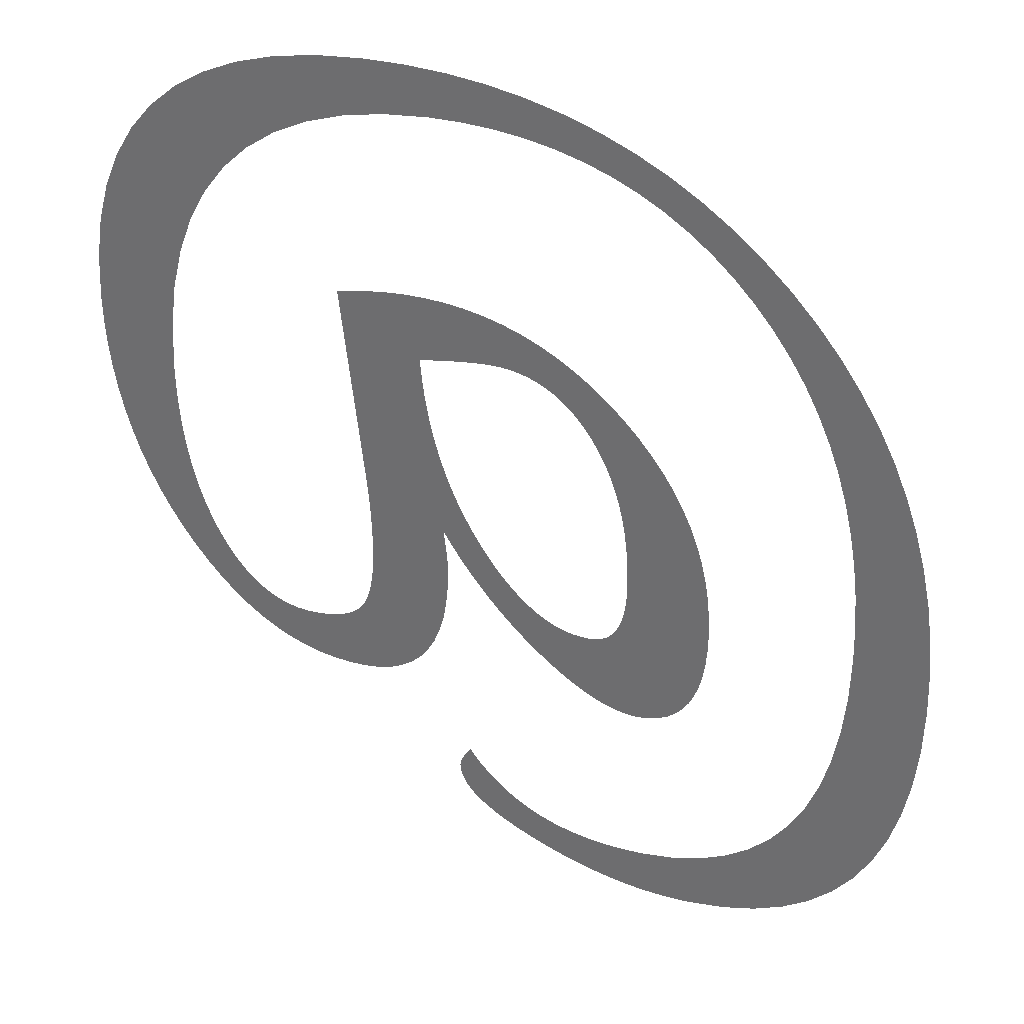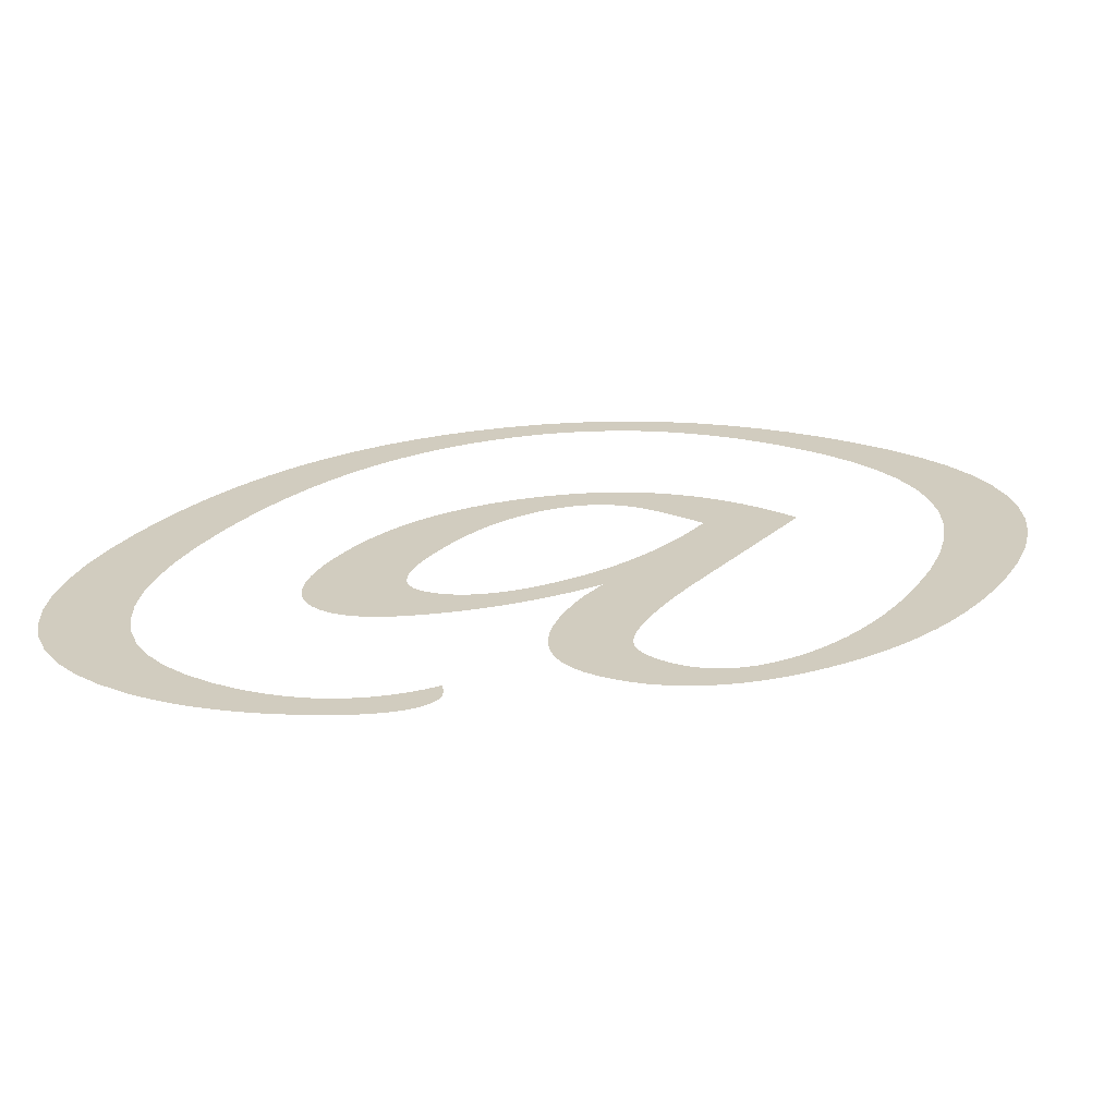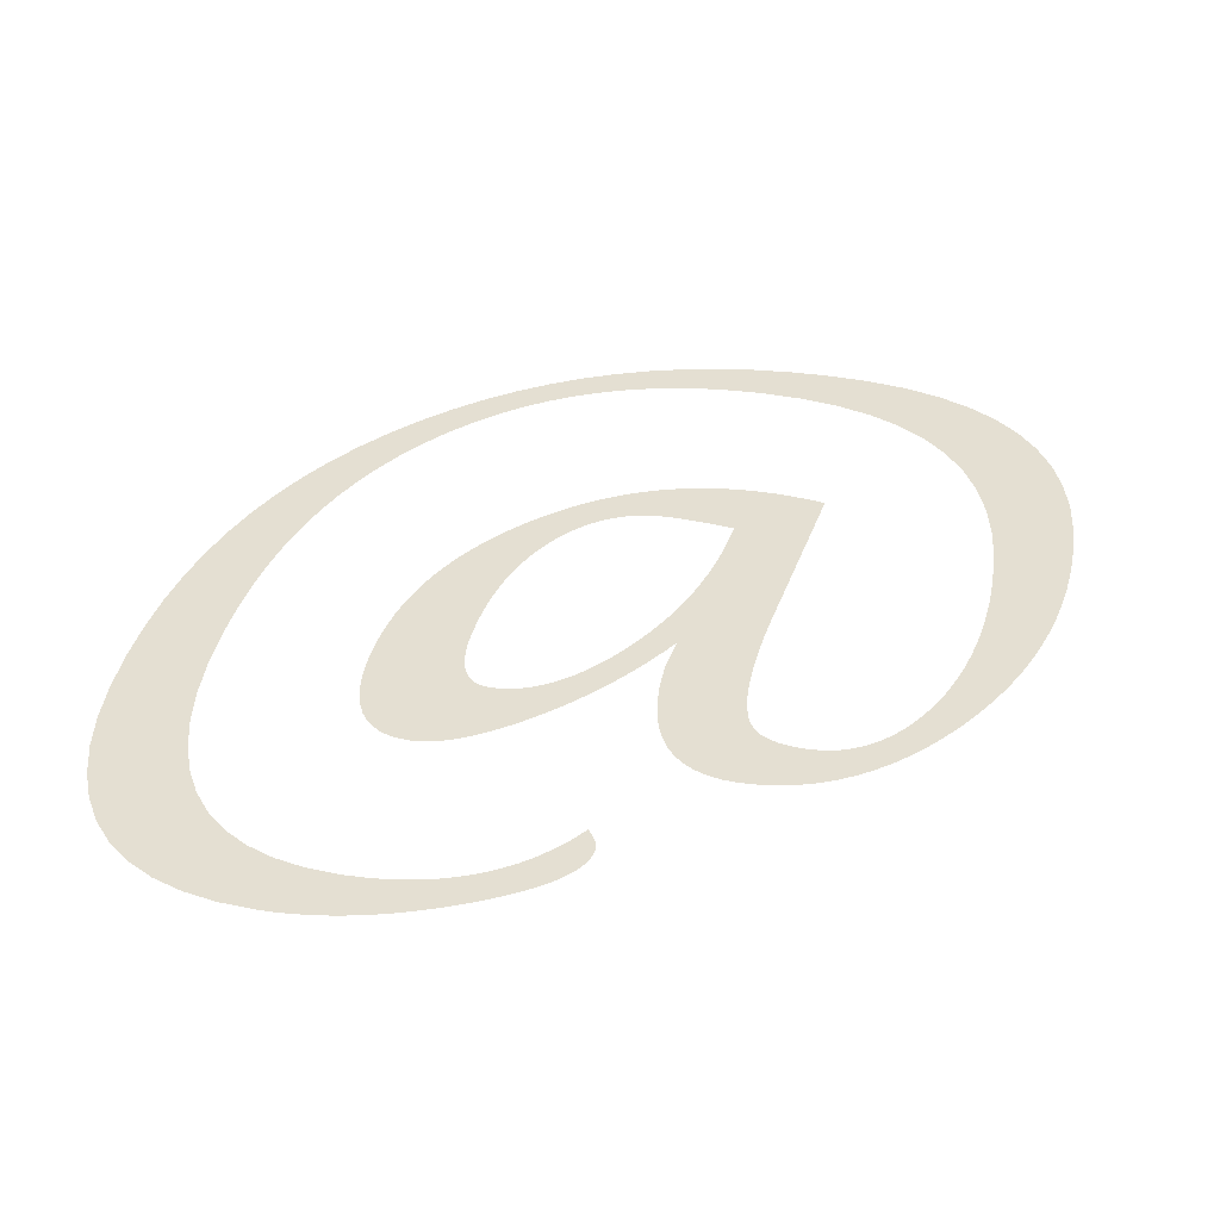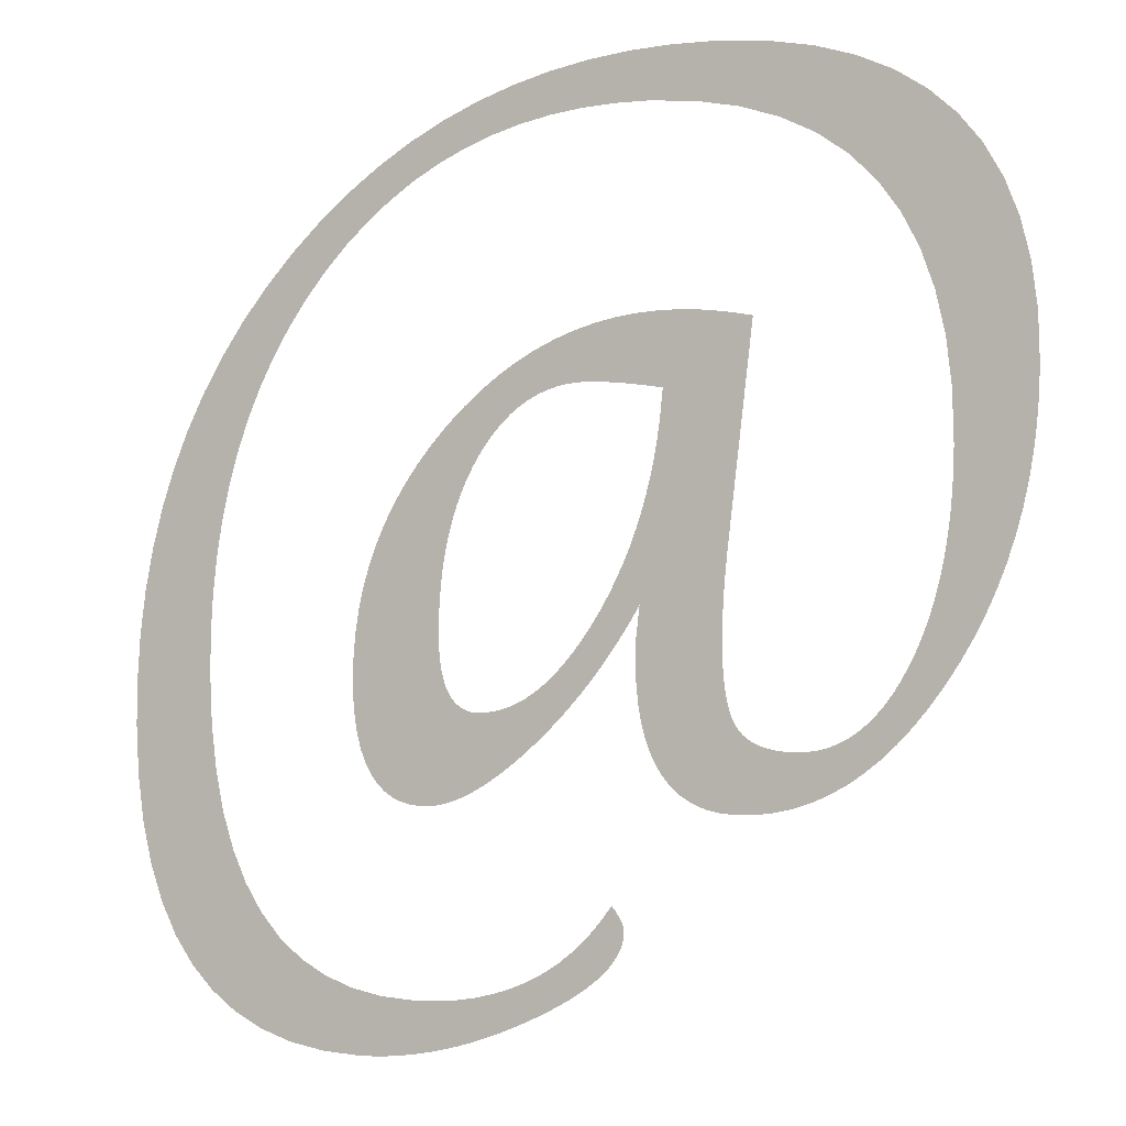
<metadata>
{"format":"obj","ext":"obj","renderer":"f3d","projection":"perspective","resolution":1024,"background":"white","views":[{"elev":32.7,"azim":-163.4,"up":"+Y"},{"elev":23.8,"azim":28.6,"up":"+Z"},{"elev":37.1,"azim":11.9,"up":"+Z"},{"elev":2.2,"azim":17.8,"up":"+Y"}]}
</metadata>
<code>
o Text
v 0.2808 0.1898 0
v 0.2772 0.1836 0
v 0.2736 0.1776 0
v 0.2698 0.1718 0
v 0.2659 0.1661 0
v 0.2619 0.1605 0
v 0.2578 0.1552 0
v 0.2536 0.1499 0
v 0.2492 0.1448 0
v 0.2448 0.1399 0
v 0.2402 0.1351 0
v 0.2356 0.1305 0
v 0.2308 0.126 0
v 0.226 0.1218 0
v 0.2214 0.118 0
v 0.2169 0.1145 0
v 0.2125 0.1114 0
v 0.2082 0.1086 0
v 0.2041 0.1063 0
v 0.2001 0.1042 0
v 0.1962 0.1026 0
v 0.1925 0.1013 0
v 0.1889 0.1004 0
v 0.1854 0.09984 0
v 0.182 0.09966 0
v 0.1768 0.1 0
v 0.172 0.1012 0
v 0.1676 0.1031 0
v 0.1637 0.1057 0
v 0.1603 0.1091 0
v 0.1573 0.1132 0
v 0.1548 0.1181 0
v 0.1527 0.1238 0
v 0.1511 0.1302 0
v 0.1499 0.1374 0
v 0.1493 0.1453 0
v 0.149 0.154 0
v 0.1493 0.1646 0
v 0.1503 0.175 0
v 0.1518 0.1852 0
v 0.154 0.1952 0
v 0.1568 0.2049 0
v 0.1602 0.2144 0
v 0.1643 0.2237 0
v 0.1689 0.2328 0
v 0.1742 0.2417 0
v 0.1801 0.2503 0
v 0.1866 0.2587 0
v 0.1938 0.2669 0
v 0.2013 0.2746 0
v 0.2091 0.2817 0
v 0.2171 0.2881 0
v 0.2253 0.2938 0
v 0.2337 0.2989 0
v 0.2423 0.3032 0
v 0.2511 0.3069 0
v 0.2601 0.31 0
v 0.2694 0.3123 0
v 0.2788 0.314 0
v 0.2885 0.315 0
v 0.2984 0.3153 0
v 0.3008 0.3153 0
v 0.3032 0.3152 0
v 0.3057 0.3151 0
v 0.3082 0.315 0
v 0.3108 0.3148 0
v 0.3134 0.3146 0
v 0.3161 0.3143 0
v 0.3188 0.314 0
v 0.3216 0.3136 0
v 0.3244 0.3132 0
v 0.3272 0.3127 0
v 0.3301 0.3122 0
v 0.3224 0.2416 0
v 0.3197 0.216 0
v 0.3193 0.2123 0
v 0.3189 0.2086 0
v 0.3186 0.205 0
v 0.3183 0.2014 0
v 0.318 0.198 0
v 0.3178 0.1945 0
v 0.3176 0.1912 0
v 0.3175 0.1879 0
v 0.3173 0.1846 0
v 0.3173 0.1814 0
v 0.3172 0.1783 0
v 0.3172 0.1753 0
v 0.3172 0.1709 0
v 0.3174 0.1667 0
v 0.3176 0.1628 0
v 0.3179 0.1591 0
v 0.3183 0.1557 0
v 0.3188 0.1525 0
v 0.3194 0.1496 0
v 0.3201 0.1469 0
v 0.3208 0.1444 0
v 0.3217 0.1422 0
v 0.3226 0.1403 0
v 0.3237 0.1385 0
v 0.3248 0.137 0
v 0.3262 0.1356 0
v 0.3277 0.1344 0
v 0.3293 0.1332 0
v 0.3312 0.1322 0
v 0.3332 0.1314 0
v 0.3353 0.1306 0
v 0.3377 0.13 0
v 0.3402 0.1296 0
v 0.3428 0.1292 0
v 0.3457 0.129 0
v 0.3487 0.129 0
v 0.3534 0.1292 0
v 0.358 0.13 0
v 0.3625 0.1312 0
v 0.3668 0.133 0
v 0.371 0.1353 0
v 0.3751 0.1381 0
v 0.379 0.1414 0
v 0.3827 0.1452 0
v 0.3863 0.1495 0
v 0.3898 0.1543 0
v 0.3931 0.1596 0
v 0.3963 0.1654 0
v 0.3993 0.1716 0
v 0.402 0.1781 0
v 0.4045 0.1848 0
v 0.4067 0.1919 0
v 0.4086 0.1992 0
v 0.4103 0.2068 0
v 0.4118 0.2147 0
v 0.4129 0.2228 0
v 0.4138 0.2313 0
v 0.4145 0.24 0
v 0.4149 0.249 0
v 0.415 0.2583 0
v 0.4141 0.2815 0
v 0.4114 0.3027 0
v 0.4068 0.3218 0
v 0.4005 0.339 0
v 0.3923 0.3541 0
v 0.3824 0.3672 0
v 0.3706 0.3783 0
v 0.357 0.3874 0
v 0.3416 0.3945 0
v 0.3244 0.3995 0
v 0.3053 0.4026 0
v 0.2845 0.4036 0
v 0.2695 0.4031 0
v 0.2551 0.4017 0
v 0.2411 0.3993 0
v 0.2276 0.3959 0
v 0.2146 0.3916 0
v 0.202 0.3864 0
v 0.1899 0.3802 0
v 0.1783 0.373 0
v 0.1672 0.3649 0
v 0.1566 0.3558 0
v 0.1464 0.3458 0
v 0.1367 0.3348 0
v 0.1276 0.323 0
v 0.1193 0.3107 0
v 0.1118 0.2978 0
v 0.1051 0.2843 0
v 0.09923 0.2702 0
v 0.09411 0.2556 0
v 0.08977 0.2403 0
v 0.08622 0.2245 0
v 0.08346 0.2081 0
v 0.08149 0.1912 0
v 0.08031 0.1736 0
v 0.07991 0.1555 0
v 0.08059 0.1328 0
v 0.08263 0.1121 0
v 0.08603 0.09341 0
v 0.09078 0.07666 0
v 0.09689 0.06187 0
v 0.1044 0.04906 0
v 0.1132 0.03822 0
v 0.1234 0.02935 0
v 0.1349 0.02245 0
v 0.1478 0.01752 0
v 0.1621 0.01456 0
v 0.1777 0.01358 0
v 0.1876 0.0139 0
v 0.197 0.01487 0
v 0.2061 0.01649 0
v 0.2147 0.01875 0
v 0.2229 0.02167 0
v 0.2306 0.02522 0
v 0.238 0.02943 0
v 0.2449 0.03428 0
v 0.2514 0.03978 0
v 0.2575 0.04593 0
v 0.2632 0.05273 0
v 0.2684 0.06017 0
v 0.2693 0.05905 0
v 0.2701 0.05797 0
v 0.2709 0.05693 0
v 0.2715 0.05592 0
v 0.2721 0.05494 0
v 0.2726 0.054 0
v 0.273 0.05309 0
v 0.2734 0.05221 0
v 0.2736 0.05137 0
v 0.2738 0.05057 0
v 0.274 0.0498 0
v 0.274 0.04906 0
v 0.2737 0.04581 0
v 0.2728 0.04253 0
v 0.2714 0.03923 0
v 0.2693 0.03591 0
v 0.2667 0.03257 0
v 0.2635 0.0292 0
v 0.2598 0.0258 0
v 0.2554 0.02239 0
v 0.2505 0.01895 0
v 0.245 0.01548 0
v 0.2389 0.012 0
v 0.2322 0.008485 0
v 0.2252 0.005109 0
v 0.2183 0.002027 0
v 0.2115 -0.000762 -0
v 0.2046 -0.003257 -0
v 0.1978 -0.005458 -0
v 0.1911 -0.007367 -0
v 0.1844 -0.008981 -0
v 0.1777 -0.0103 -0
v 0.1711 -0.01133 -0
v 0.1645 -0.01206 -0
v 0.158 -0.0125 -0
v 0.1515 -0.01265 -0
v 0.1342 -0.01165 -0
v 0.1184 -0.008639 -0
v 0.1041 -0.003625 -0
v 0.09133 0.003394 0
v 0.08005 0.01242 0
v 0.07027 0.02345 0
v 0.062 0.03649 0
v 0.05523 0.05153 0
v 0.04997 0.06857 0
v 0.04621 0.08763 0
v 0.04395 0.1087 0
v 0.0432 0.1317 0
v 0.04373 0.1525 0
v 0.04535 0.1728 0
v 0.04804 0.1924 0
v 0.0518 0.2114 0
v 0.05664 0.2299 0
v 0.06256 0.2478 0
v 0.06955 0.2651 0
v 0.07762 0.2818 0
v 0.08676 0.2979 0
v 0.09698 0.3134 0
v 0.1083 0.3284 0
v 0.1206 0.3428 0
v 0.1338 0.3563 0
v 0.1475 0.3686 0
v 0.1618 0.3798 0
v 0.1765 0.3898 0
v 0.1918 0.3986 0
v 0.2077 0.4062 0
v 0.224 0.4127 0
v 0.2409 0.4179 0
v 0.2583 0.4221 0
v 0.2763 0.425 0
v 0.2948 0.4268 0
v 0.3138 0.4273 0
v 0.3355 0.4264 0
v 0.3554 0.4235 0
v 0.3733 0.4188 0
v 0.3894 0.4122 0
v 0.4036 0.4037 0
v 0.4158 0.3932 0
v 0.4262 0.3809 0
v 0.4347 0.3667 0
v 0.4414 0.3506 0
v 0.4461 0.3326 0
v 0.4489 0.3127 0
v 0.4499 0.291 0
v 0.4496 0.2785 0
v 0.4488 0.2664 0
v 0.4475 0.2545 0
v 0.4456 0.2428 0
v 0.4432 0.2314 0
v 0.4403 0.2202 0
v 0.4369 0.2093 0
v 0.4329 0.1987 0
v 0.4284 0.1883 0
v 0.4234 0.1781 0
v 0.4178 0.1682 0
v 0.4118 0.1586 0
v 0.4053 0.1495 0
v 0.3987 0.1412 0
v 0.392 0.1336 0
v 0.385 0.1269 0
v 0.3779 0.1209 0
v 0.3707 0.1158 0
v 0.3633 0.1114 0
v 0.3557 0.1079 0
v 0.3479 0.1051 0
v 0.34 0.1031 0
v 0.3319 0.1019 0
v 0.3237 0.1015 0
v 0.3165 0.102 0
v 0.31 0.1034 0
v 0.3041 0.1057 0
v 0.2988 0.1089 0
v 0.2942 0.113 0
v 0.2901 0.1181 0
v 0.2867 0.1241 0
v 0.2839 0.131 0
v 0.2817 0.1388 0
v 0.2802 0.1476 0
v 0.2792 0.1573 0
v 0.2789 0.1678 0
v 0.2789 0.1689 0
v 0.2789 0.1699 0
v 0.279 0.1708 0
v 0.279 0.1718 0
v 0.279 0.1727 0
v 0.2791 0.1736 0
v 0.2791 0.1744 0
v 0.2792 0.1753 0
v 0.2793 0.1761 0
v 0.2794 0.1768 0
v 0.2794 0.1776 0
v 0.2795 0.1783 0
v 0.291 0.2823 0
v 0.2878 0.2828 0
v 0.2847 0.2832 0
v 0.2816 0.2835 0
v 0.2787 0.2839 0
v 0.2758 0.2842 0
v 0.2731 0.2844 0
v 0.2704 0.2846 0
v 0.2678 0.2848 0
v 0.2653 0.2849 0
v 0.2628 0.285 0
v 0.2605 0.2851 0
v 0.2583 0.2851 0
v 0.2533 0.2849 0
v 0.2485 0.2842 0
v 0.2438 0.2832 0
v 0.2393 0.2817 0
v 0.235 0.2798 0
v 0.2308 0.2774 0
v 0.2267 0.2747 0
v 0.2228 0.2715 0
v 0.2191 0.2678 0
v 0.2155 0.2638 0
v 0.212 0.2593 0
v 0.2087 0.2544 0
v 0.2057 0.2492 0
v 0.2028 0.2437 0
v 0.2003 0.2379 0
v 0.198 0.232 0
v 0.196 0.2257 0
v 0.1943 0.2193 0
v 0.1928 0.2125 0
v 0.1916 0.2056 0
v 0.1907 0.1984 0
v 0.19 0.1909 0
v 0.1896 0.1832 0
v 0.1894 0.1753 0
v 0.1896 0.1699 0
v 0.1899 0.165 0
v 0.1906 0.1605 0
v 0.1914 0.1566 0
v 0.1926 0.1531 0
v 0.1939 0.15 0
v 0.1955 0.1475 0
v 0.1974 0.1454 0
v 0.1995 0.1437 0
v 0.2019 0.1426 0
v 0.2045 0.1419 0
v 0.2073 0.1416 0
v 0.2118 0.1419 0
v 0.2162 0.1427 0
v 0.2206 0.144 0
v 0.225 0.1459 0
v 0.2294 0.1483 0
v 0.2337 0.1513 0
v 0.238 0.1548 0
v 0.2422 0.1588 0
v 0.2465 0.1634 0
v 0.2507 0.1685 0
v 0.2549 0.1742 0
v 0.259 0.1803 0
v 0.263 0.1869 0
v 0.2668 0.1936 0
v 0.2703 0.2004 0
v 0.2735 0.2075 0
v 0.2764 0.2147 0
v 0.2791 0.222 0
v 0.2815 0.2296 0
v 0.2837 0.2373 0
v 0.2856 0.2451 0
v 0.2872 0.2531 0
v 0.2886 0.2613 0
v 0.2897 0.2697 0
f 266 268 267
f 265 268 266
f 265 269 268
f 264 269 265
f 264 270 269
f 263 270 264
f 263 271 270
f 262 271 263
f 261 271 262
f 261 272 271
f 260 148 261
f 148 147 261
f 147 272 261
f 147 146 272
f 146 273 272
f 260 149 148
f 145 273 146
f 260 150 149
f 144 273 145
f 260 151 150
f 259 151 260
f 259 152 151
f 143 273 144
f 143 274 273
f 259 153 152
f 258 153 259
f 142 274 143
f 258 154 153
f 142 275 274
f 258 155 154
f 257 155 258
f 141 275 142
f 257 156 155
f 256 156 257
f 140 275 141
f 140 276 275
f 256 157 156
f 255 157 256
f 255 158 157
f 139 276 140
f 139 277 276
f 255 159 158
f 254 159 255
f 138 277 139
f 254 160 159
f 138 278 277
f 253 160 254
f 253 161 160
f 137 278 138
f 60 62 61
f 60 63 62
f 60 64 63
f 60 65 64
f 59 65 60
f 59 66 65
f 59 67 66
f 59 68 67
f 59 69 68
f 58 69 59
f 58 70 69
f 58 71 70
f 252 161 253
f 58 72 71
f 58 73 72
f 137 279 278
f 57 73 58
f 57 330 73
f 330 329 73
f 329 328 73
f 328 74 73
f 252 162 161
f 56 330 57
f 55 330 56
f 54 330 55
f 136 279 137
f 53 330 54
f 251 162 252
f 251 163 162
f 52 340 53
f 340 339 53
f 339 338 53
f 338 337 53
f 337 336 53
f 336 335 53
f 335 334 53
f 334 333 53
f 333 332 53
f 332 331 53
f 331 330 53
f 136 280 279
f 51 341 52
f 341 340 52
f 51 342 341
f 251 164 163
f 51 343 342
f 51 344 343
f 400 74 328
f 250 164 251
f 50 344 51
f 50 345 344
f 135 280 136
f 50 346 345
f 135 281 280
f 50 347 346
f 50 348 347
f 49 348 50
f 49 349 348
f 250 165 164
f 399 74 400
f 49 350 349
f 48 350 49
f 135 282 281
f 249 165 250
f 48 351 350
f 398 74 399
f 48 352 351
f 47 352 48
f 134 282 135
f 249 166 165
f 134 283 282
f 47 353 352
f 397 74 398
f 46 353 47
f 46 354 353
f 133 283 134
f 248 166 249
f 396 74 397
f 46 355 354
f 133 284 283
f 45 355 46
f 396 75 74
f 248 167 166
f 132 284 133
f 45 356 355
f 395 75 396
f 44 356 45
f 44 357 356
f 132 285 284
f 131 285 132
f 247 167 248
f 394 75 395
f 44 358 357
f 247 168 167
f 43 358 44
f 130 285 131
f 393 75 394
f 130 286 285
f 43 359 358
f 393 76 75
f 129 286 130
f 392 76 393
f 42 359 43
f 42 360 359
f 392 77 76
f 246 168 247
f 129 287 286
f 392 78 77
f 246 169 168
f 391 78 392
f 128 287 129
f 42 361 360
f 391 79 78
f 41 361 42
f 391 80 79
f 390 80 391
f 127 287 128
f 127 288 287
f 41 362 361
f 390 81 80
f 40 362 41
f 390 82 81
f 389 1 390
f 1 82 390
f 245 169 246
f 126 288 127
f 1 83 82
f 245 170 169
f 40 363 362
f 2 1 389
f 83 1 327
f 126 289 288
f 327 84 83
f 388 2 389
f 39 363 40
f 125 289 126
f 327 85 84
f 388 3 2
f 39 364 363
f 327 86 85
f 387 3 388
f 326 86 327
f 326 87 86
f 125 290 289
f 124 290 125
f 387 4 3
f 325 87 326
f 324 87 325
f 323 87 324
f 39 365 364
f 323 88 87
f 322 88 323
f 38 365 39
f 321 88 322
f 386 4 387
f 245 171 170
f 320 88 321
f 244 171 245
f 319 88 320
f 386 5 4
f 318 88 319
f 123 290 124
f 318 89 88
f 317 89 318
f 38 366 365
f 316 89 317
f 315 89 316
f 385 5 386
f 123 291 290
f 314 89 315
f 314 90 89
f 385 6 5
f 122 291 123
f 38 367 366
f 37 367 38
f 384 6 385
f 314 91 90
f 384 7 6
f 37 368 367
f 121 291 122
f 314 92 91
f 383 7 384
f 121 292 291
f 313 92 314
f 37 369 368
f 313 93 92
f 244 172 171
f 383 8 7
f 382 8 383
f 120 292 121
f 36 369 37
f 36 370 369
f 243 172 244
f 313 94 93
f 381 8 382
f 36 371 370
f 381 9 8
f 313 95 94
f 120 293 292
f 119 293 120
f 380 9 381
f 312 95 313
f 36 372 371
f 312 96 95
f 379 9 380
f 36 373 372
f 35 373 36
f 118 293 119
f 379 10 9
f 312 97 96
f 378 10 379
f 35 374 373
f 377 10 378
f 35 375 374
f 312 98 97
f 376 10 377
f 35 376 375
f 35 10 376
f 117 293 118
f 117 294 293
f 312 99 98
f 35 11 10
f 311 99 312
f 311 100 99
f 116 294 117
f 34 11 35
f 311 101 100
f 311 102 101
f 115 294 116
f 34 12 11
f 311 103 102
f 115 295 294
f 311 104 103
f 114 295 115
f 243 173 172
f 311 105 104
f 242 173 243
f 311 106 105
f 113 295 114
f 310 106 311
f 310 107 106
f 34 13 12
f 33 13 34
f 310 108 107
f 112 295 113
f 310 109 108
f 310 110 109
f 111 295 112
f 310 111 110
f 310 295 111
f 310 296 295
f 33 14 13
f 309 296 310
f 32 14 33
f 32 15 14
f 309 297 296
f 31 15 32
f 308 297 309
f 31 16 15
f 308 298 297
f 31 17 16
f 30 17 31
f 307 298 308
f 242 174 173
f 307 299 298
f 30 18 17
f 29 18 30
f 306 299 307
f 241 174 242
f 29 19 18
f 306 300 299
f 29 20 19
f 28 20 29
f 305 300 306
f 305 301 300
f 28 21 20
f 304 301 305
f 304 302 301
f 27 21 28
f 27 22 21
f 303 302 304
f 27 23 22
f 26 23 27
f 26 24 23
f 25 24 26
f 241 175 174
f 240 175 241
f 240 176 175
f 239 176 240
f 239 177 176
f 194 196 195
f 194 197 196
f 194 198 197
f 194 199 198
f 194 200 199
f 194 201 200
f 194 202 201
f 194 203 202
f 193 203 194
f 193 204 203
f 238 177 239
f 193 205 204
f 193 206 205
f 193 207 206
f 238 178 177
f 193 208 207
f 192 208 193
f 192 209 208
f 192 210 209
f 191 210 192
f 191 211 210
f 238 179 178
f 237 179 238
f 191 212 211
f 190 212 191
f 190 213 212
f 189 213 190
f 237 180 179
f 189 214 213
f 189 215 214
f 188 215 189
f 236 180 237
f 236 181 180
f 188 216 215
f 187 216 188
f 187 217 216
f 186 217 187
f 236 182 181
f 185 217 186
f 185 218 217
f 184 218 185
f 236 183 182
f 183 218 184
f 236 218 183
f 235 218 236
f 235 219 218
f 235 220 219
f 235 221 220
f 234 221 235
f 234 222 221
f 234 223 222
f 234 224 223
f 233 224 234
f 233 225 224
f 233 226 225
f 232 226 233
f 232 227 226
f 232 228 227
f 232 229 228
f 231 229 232
f 231 230 229

</code>
